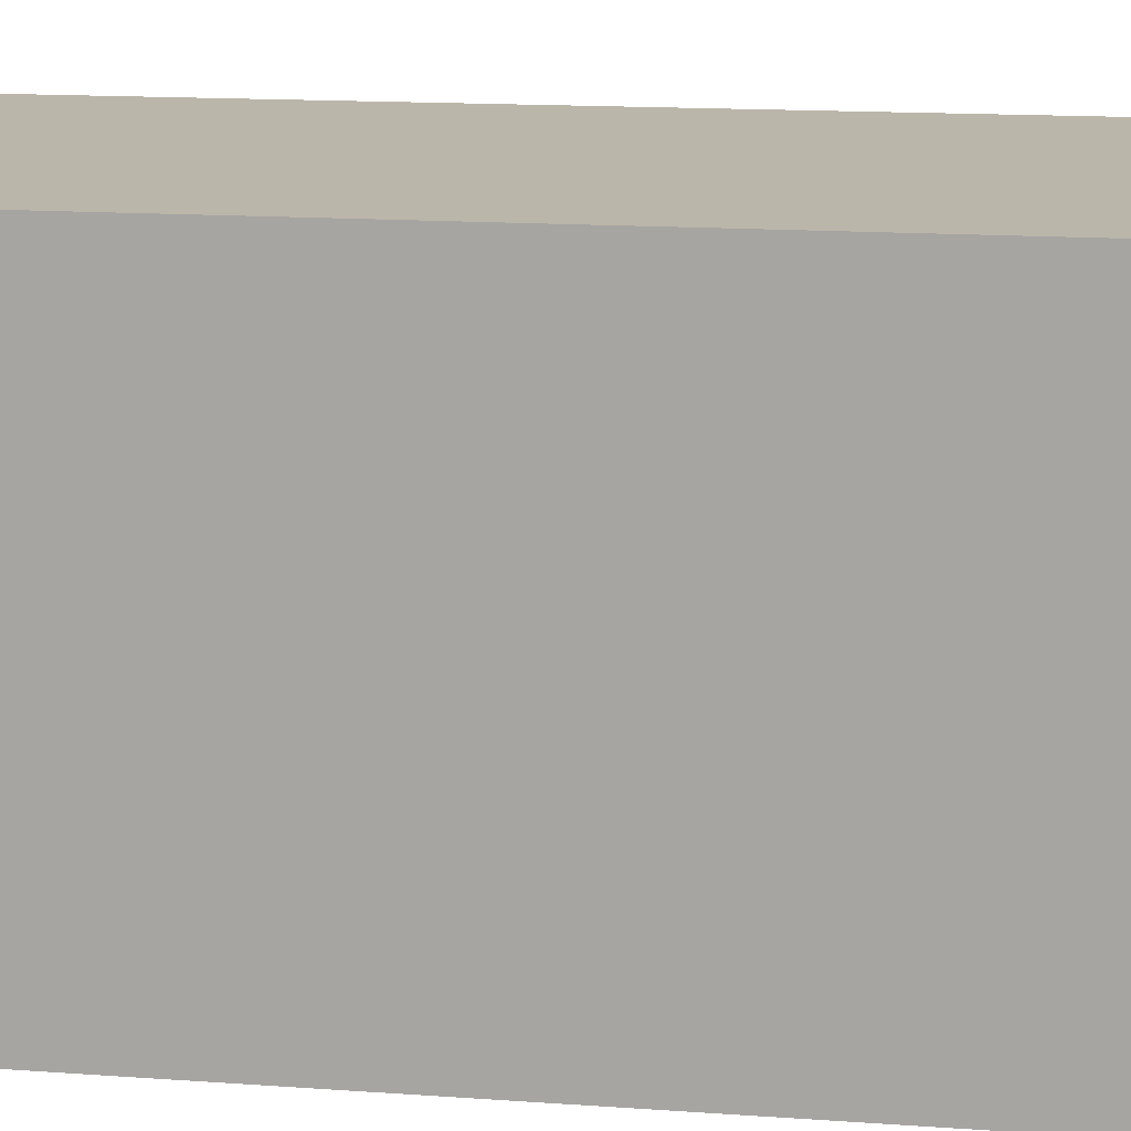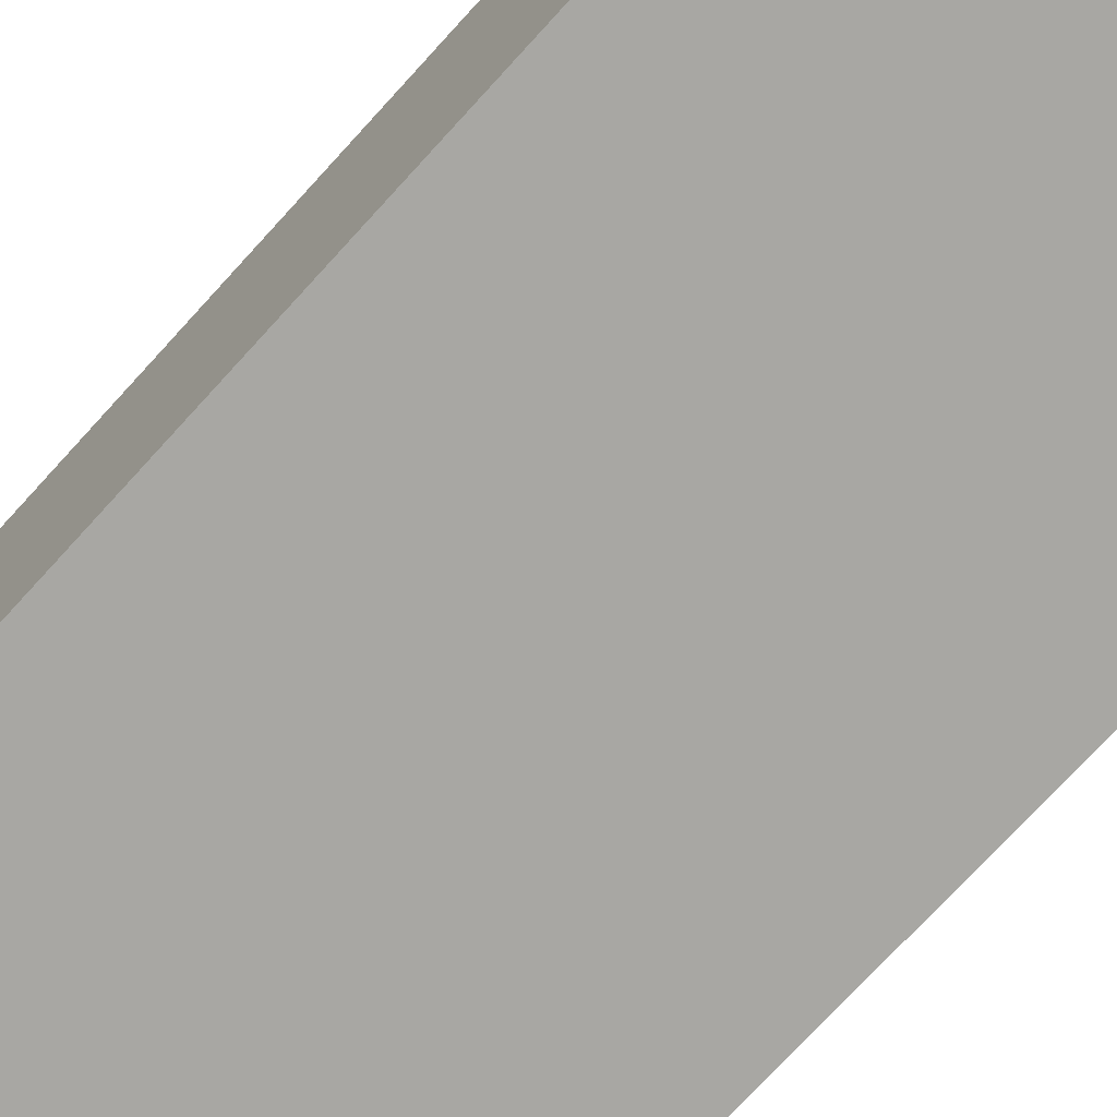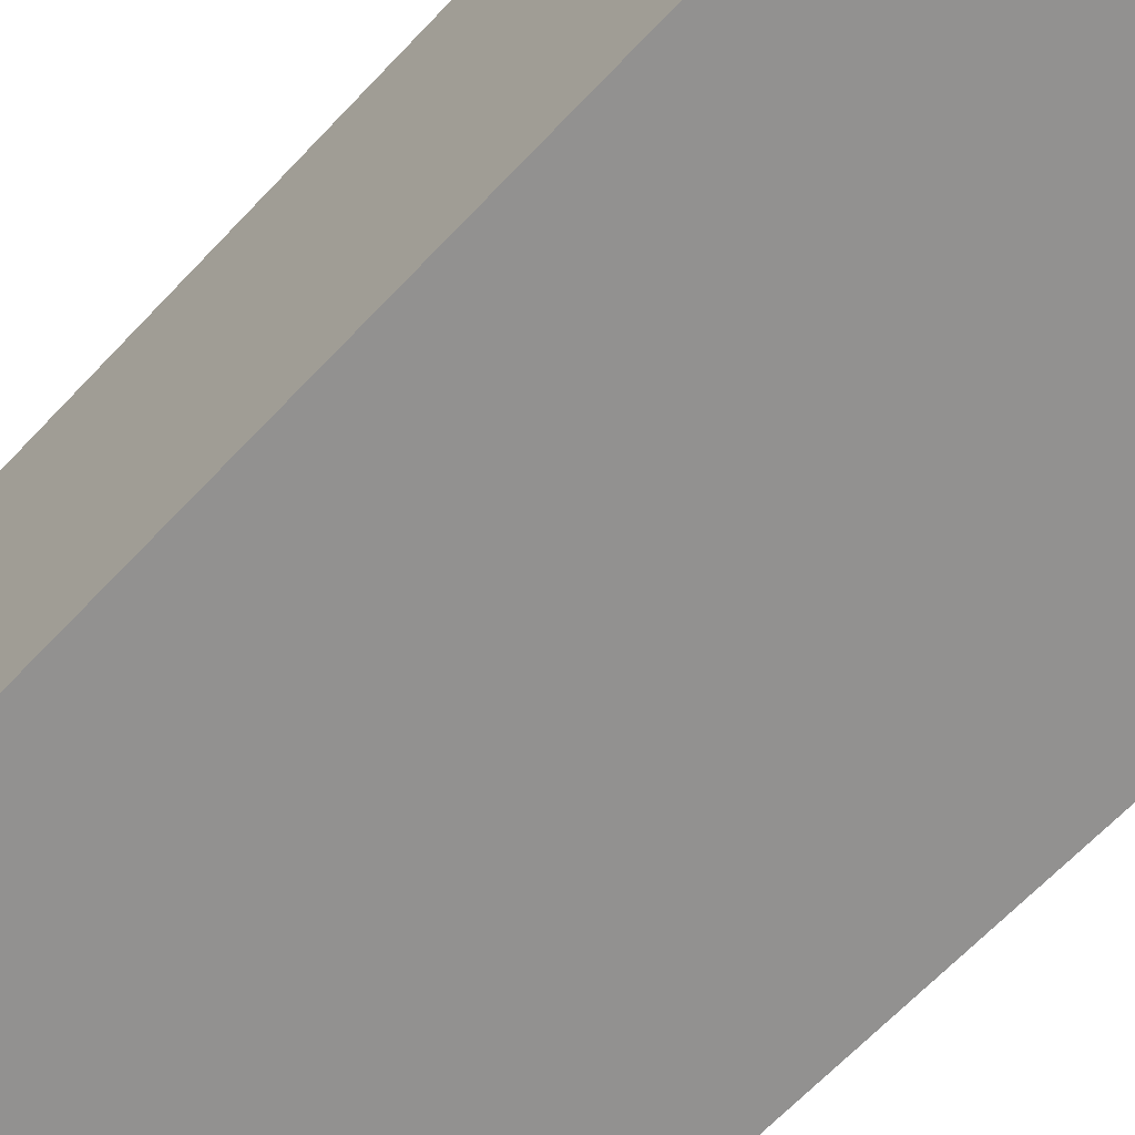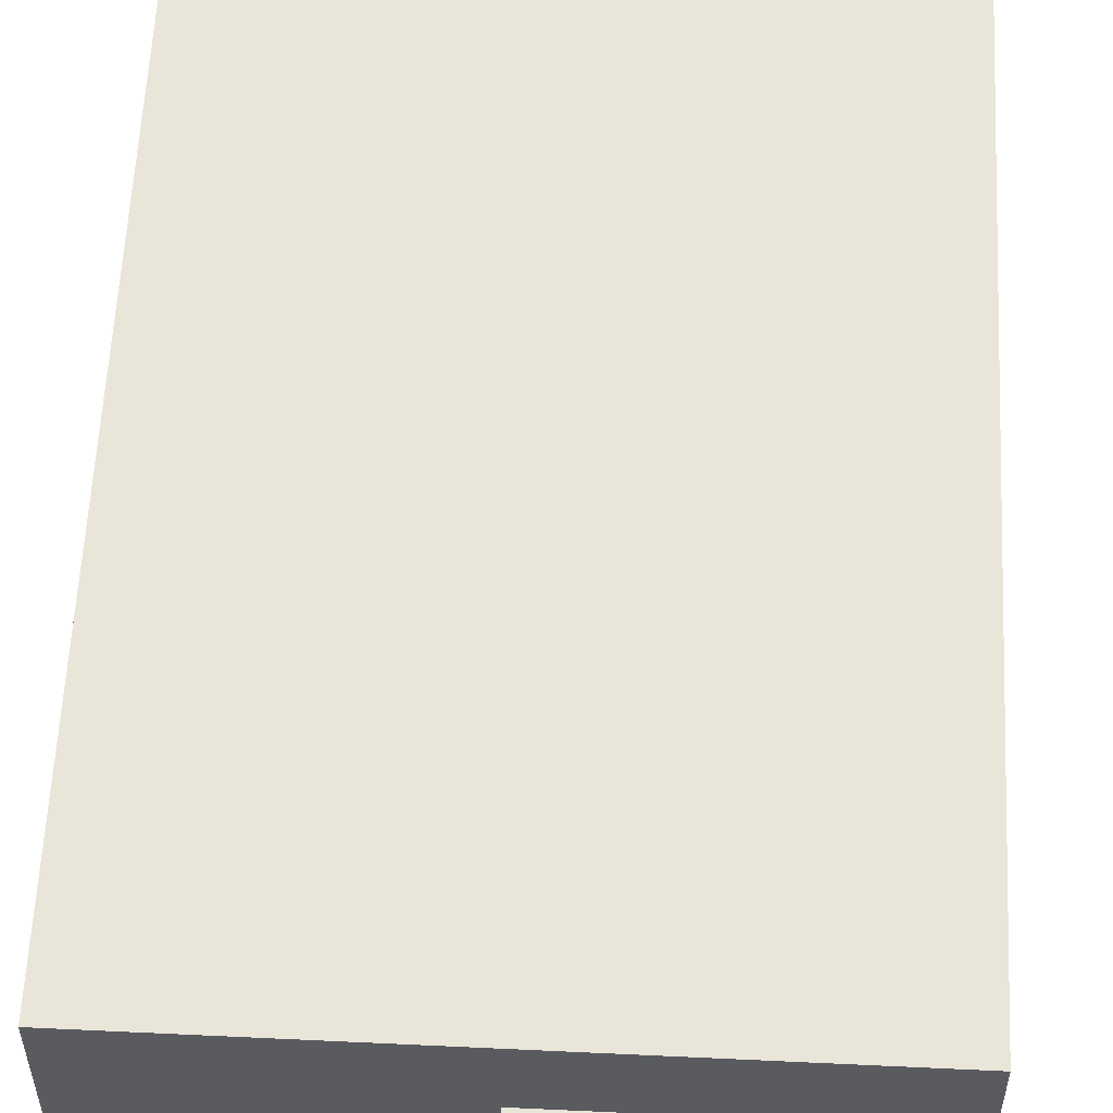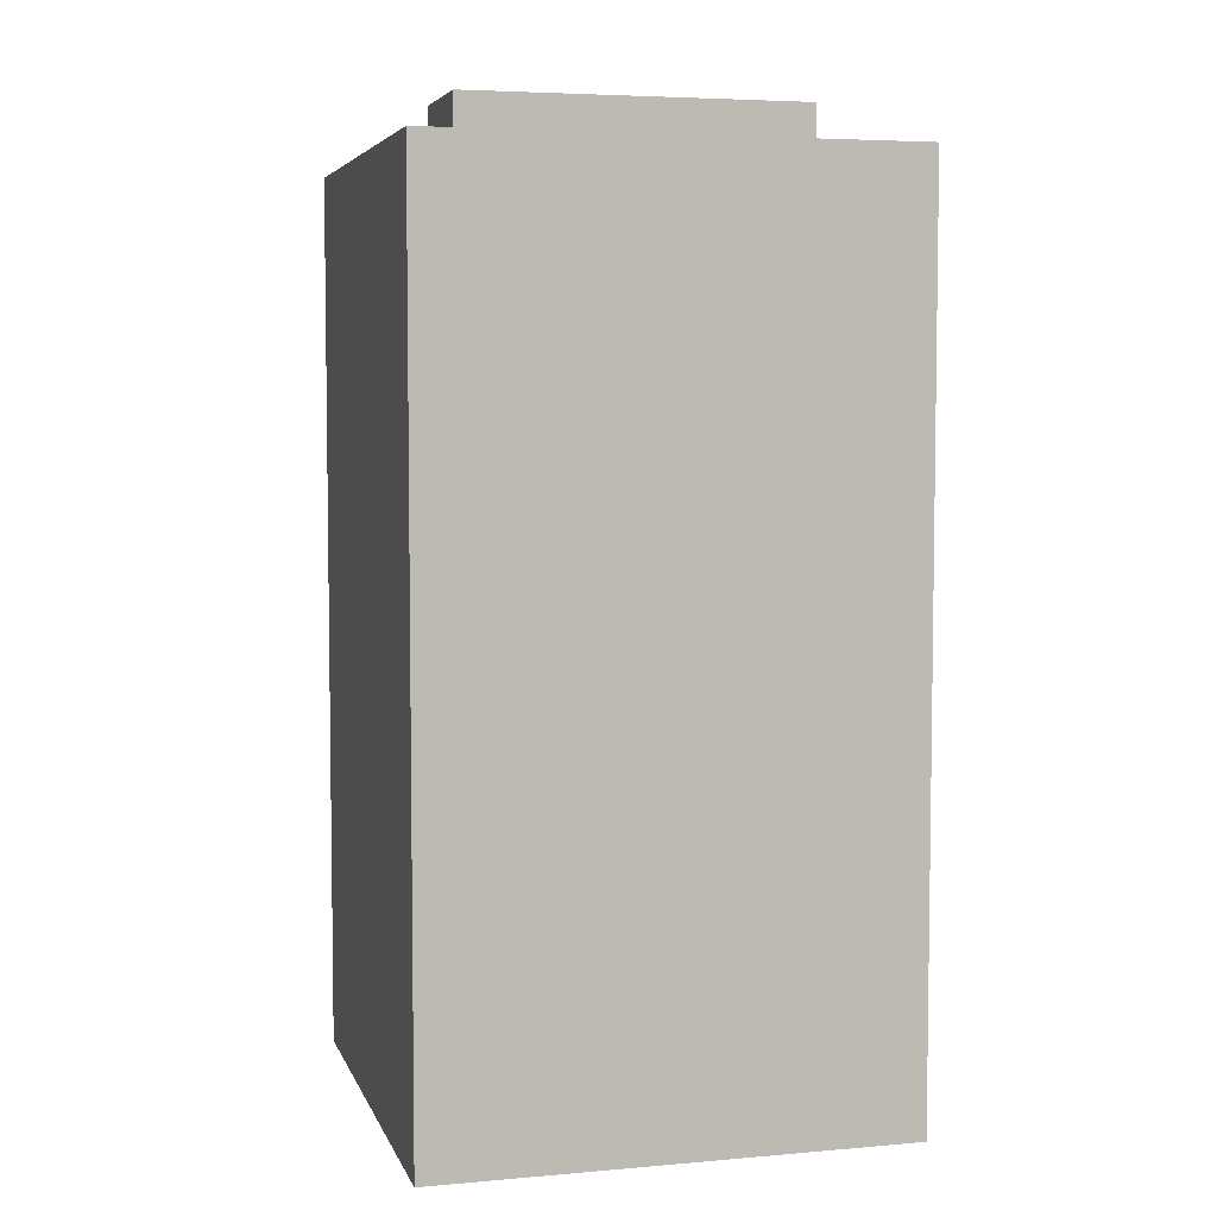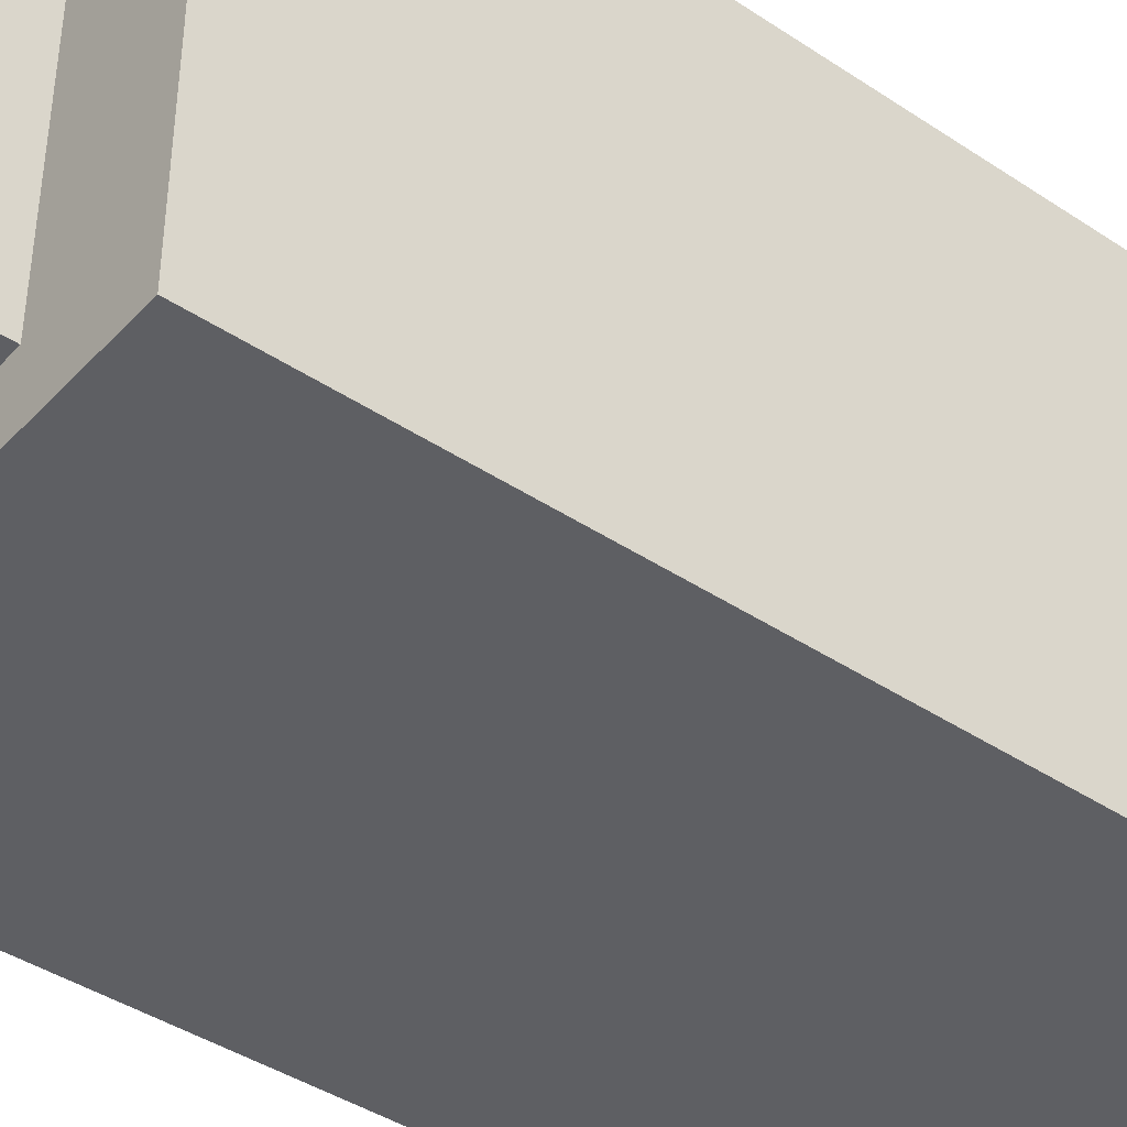
<metadata>
{"format":"obj","ext":"obj","renderer":"f3d","projection":"perspective","resolution":1024,"background":"white","views":[{"elev":13.9,"azim":-80.6,"up":"+Z"},{"elev":-74.5,"azim":-42.5,"up":"+Z"},{"elev":-66.1,"azim":-43.4,"up":"+Z"},{"elev":57.9,"azim":-177.2,"up":"+Z"},{"elev":5.2,"azim":-105.1,"up":"+Y"},{"elev":-41.5,"azim":-128.8,"up":"+Z"}]}
</metadata>
<code>
g Mesh1 Model
v 0 38 -0
v 5.286 38 -2.889
v 0 38 -20
f 1 2 3
v 20 38 -0
f 2 1 4
v 0 0 -0
f 5 4 1
v 20 0 -0
f 4 5 6
v 20 0 -7
f 7 4 6
v 20 38 -7
f 4 7 8
v 15 38 -7
f 7 9 8
v 15 0 -7
f 9 7 10
v 15 0 -13
f 11 9 10
v 15 38 -13
f 9 11 12
v 20 38 -13
f 11 13 12
v 20 0 -13
f 13 11 14
v 20 0 -20
f 15 13 14
v 20 38 -20
f 13 15 16
f 15 3 16
v 0 0 -20
f 3 15 17
f 5 3 17
f 3 5 1
v 5.286 38 -17.27
f 3 18 16
f 18 3 2
v 5.286 40 -17.27
f 2 19 18
v 5.286 40 -2.889
f 19 2 20
v 10.27 40 -2.889
f 2 21 20
v 10.27 38 -2.889
f 21 2 22
f 2 4 22
f 22 4 9
f 9 4 8
v 10.27 38 -17.27
f 22 9 23
f 12 23 9
f 16 23 12
f 16 18 23
f 19 23 18
v 10.27 40 -17.27
f 23 19 24
f 19 21 24
f 21 19 20
f 21 23 24
f 23 21 22
f 16 12 13

</code>
